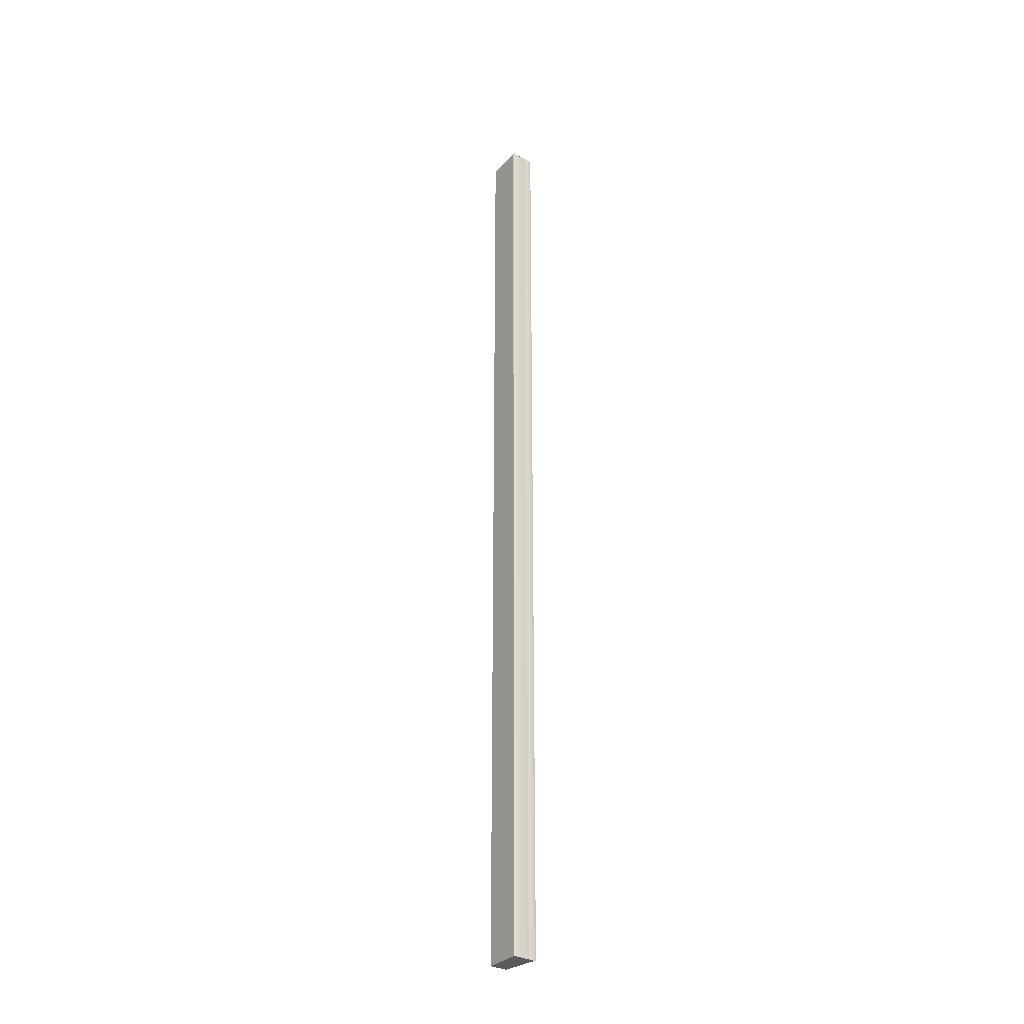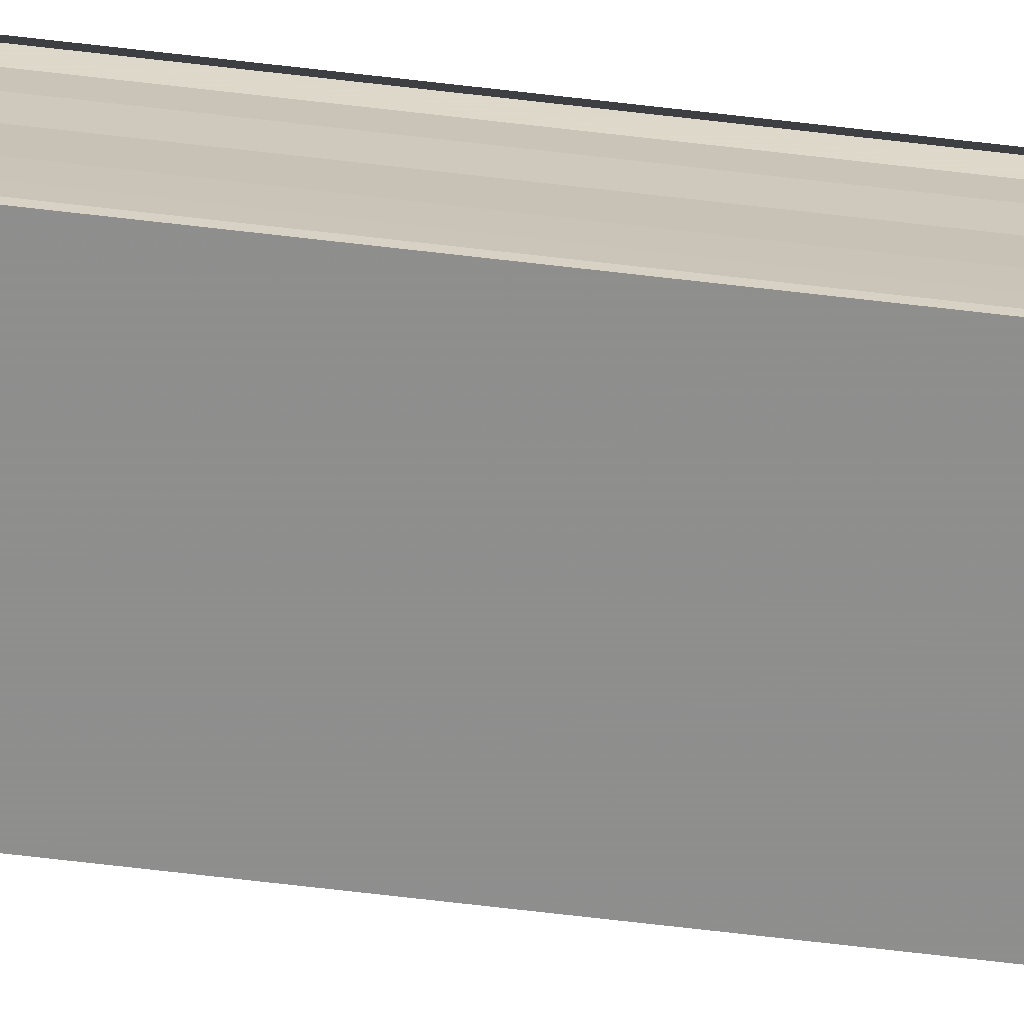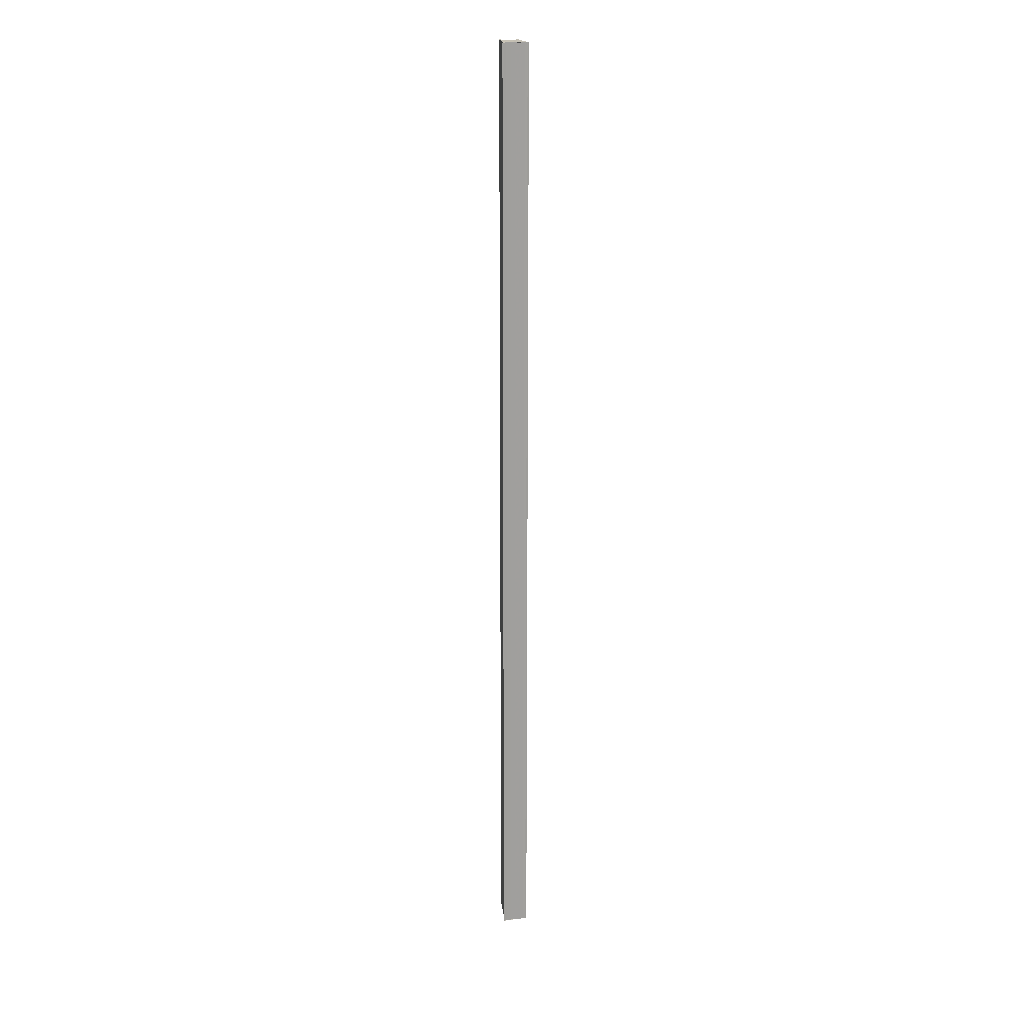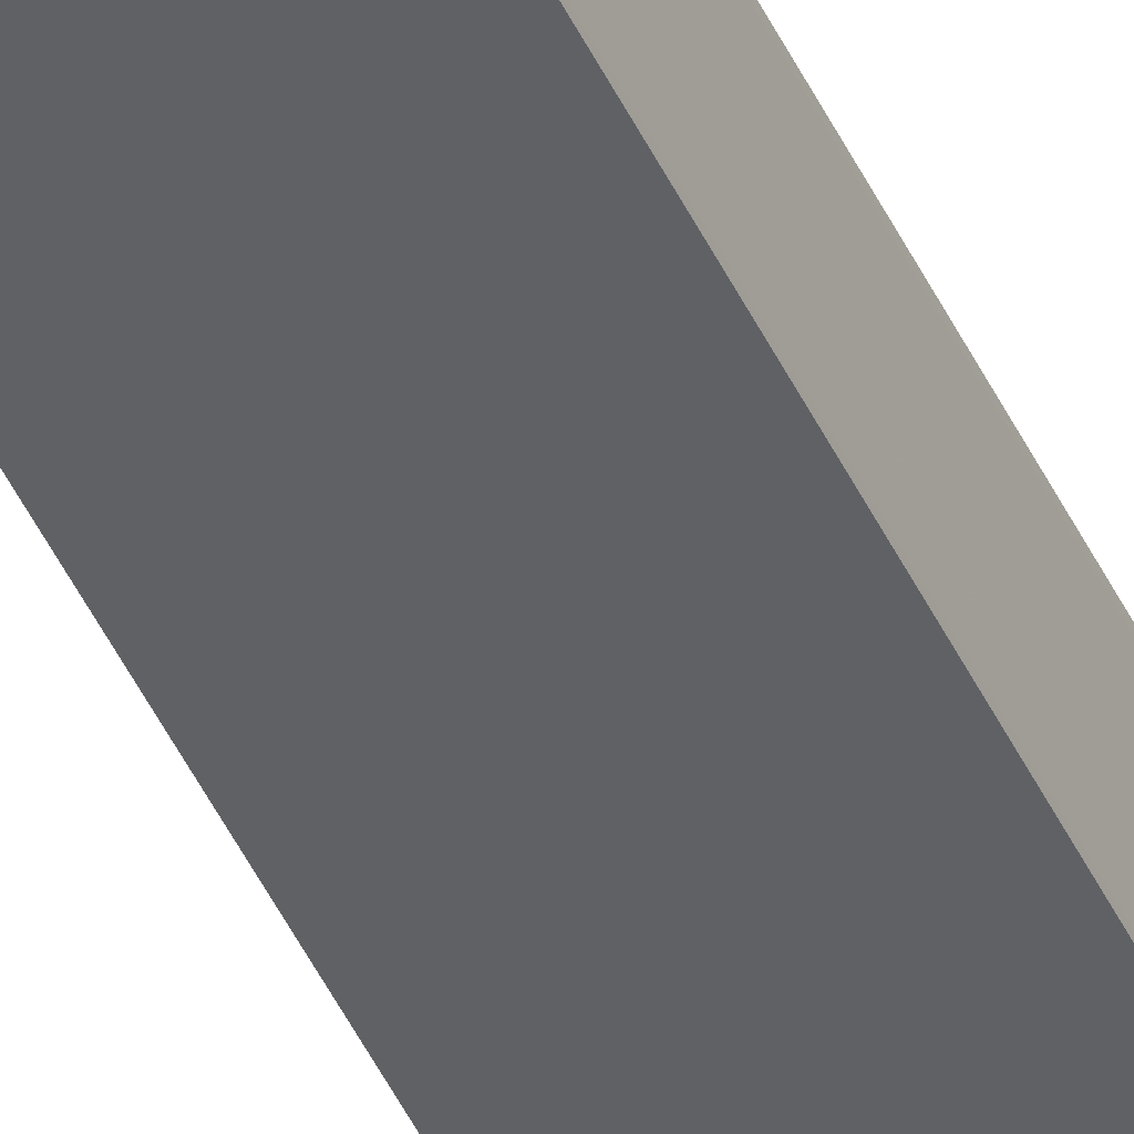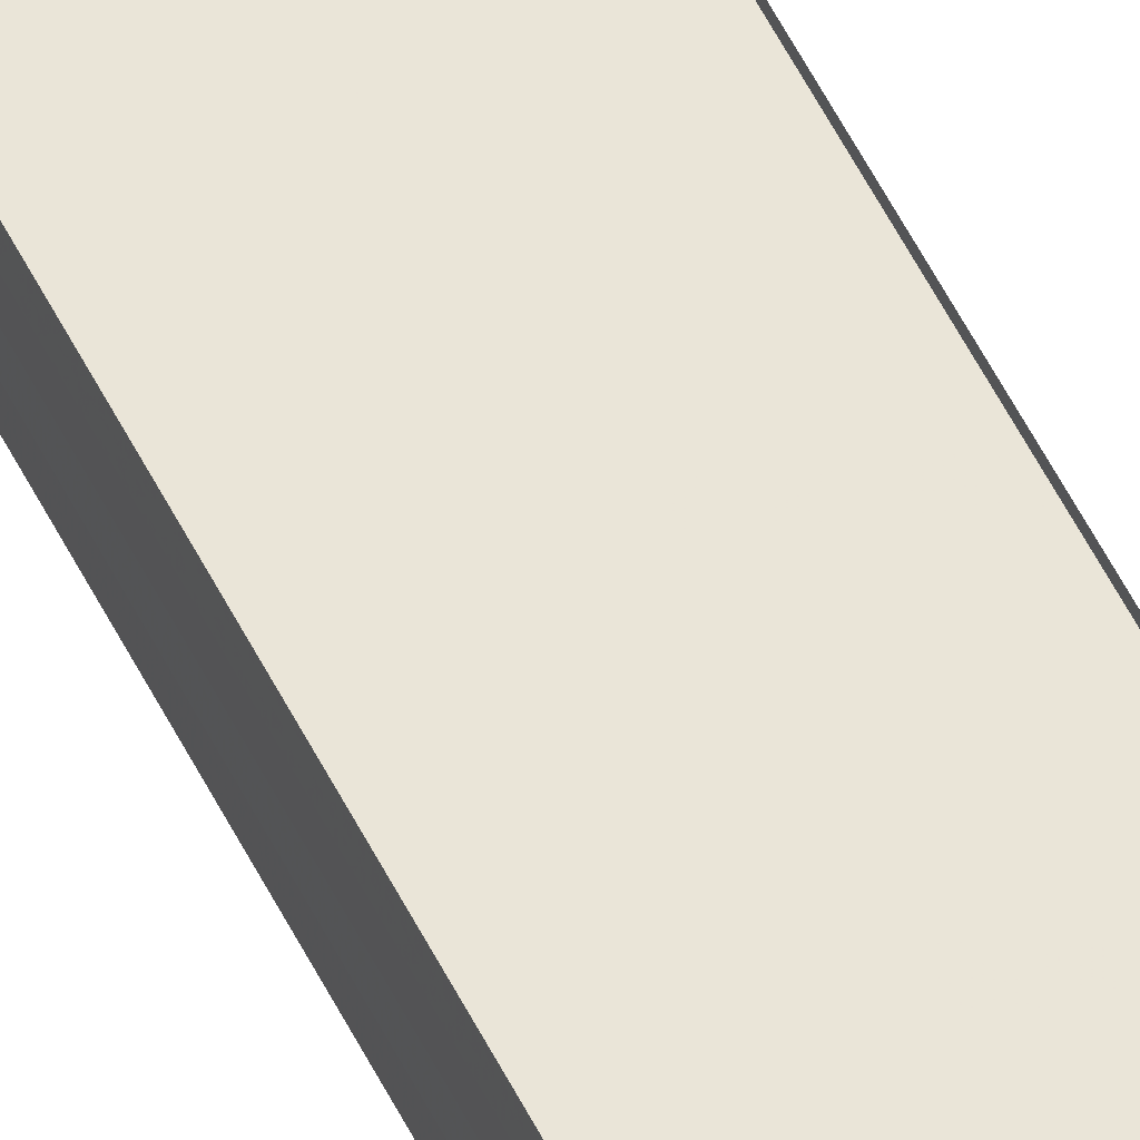
<metadata>
{"format":"obj","ext":"obj","renderer":"f3d","projection":"perspective","resolution":1024,"background":"white","views":[{"elev":-30.9,"azim":-128.4,"up":"+Y"},{"elev":-68.9,"azim":-96.7,"up":"+Z"},{"elev":18.8,"azim":-100.9,"up":"+Y"},{"elev":-50.6,"azim":-154.5,"up":"+Z"},{"elev":49.8,"azim":155.4,"up":"+Z"}]}
</metadata>
<code>
o 9424
v 2165 1892 18.17
v 2165 1892 18.17
v 2165 1892 18.17
v 2165 1892 18.17
v 2165 1892 18.17
v 2165 1892 18.17
v 2165 1892 18.17
v 2165 1892 18.17
v 2165 1892 18.17
v 2165 1892 18.17
v 2165 1892 18.17
v 2165 1892 18.17
v 2165 1892 18.17
v 2165 1892 18.17
v 2165 1892 18.17
v 2165 1892 18.17
v 2165 1892 18.17
v 2165 1892 18.17
v 2165 1892 18.17
v 2165 1892 18.17
v 2165 1892 18.17
v 2165 1892 18.17
v 2165 1892 18.17
v 2165 1892 18.17
v 2165 1892 18.17
v 2165 1892 18.17
v 2165 1892 18.17
v 2165 1892 18.17
v 2165 1892 18.17
v 2165 1892 18.17
v 2165 1892 18.17
v 2165 1892 18.17
v 2165 1892 18.17
v 2165 1892 18.17
v 2165 1892 18.17
v 2165 1892 18.17
v 2165 1892 18.17
v 2165 1892 18.17
v 2165 1892 18.17
v 2165 1892 18.17
v 2165 1892 18.17
v 2165 1892 18.17
v 2165 1892 18.17
v 2165 1892 18.17
v 2165 1892 18.17
v 2165 1892 18.17
v 2165 1892 18.17
v 2165 1892 18.17
v 2165 1892 18.17
v 2165 1892 18.17
v 2165 1892 18.17
v 2165 1892 18.17
v 2165 1892 18.17
v 2165 1892 18.17
v 2165 1892 18.17
v 2165 1892 18.17
v 2165 1892 18.17
v 2165 1892 18.17
v 2165 1892 18.17
v 2165 1892 18.17
v 2165 1892 18.17
v 2165 1892 18.17
v 2165 1892 18.17
v 2165 1892 18.17
v 2165 1892 18.17
f 1 2 3
f 3 2 4
f 2 5 4
f 4 5 6
f 5 7 6
f 6 8 9
f 3 9 10
f 3 10 11
f 3 11 12
f 3 12 13
f 3 13 14
f 3 14 15
f 16 8 17
f 18 19 16
f 1 20 8
f 21 1 3
f 1 22 20
f 1 23 22
f 1 24 23
f 1 25 24
f 26 1 21
f 1 27 25
f 28 26 21
f 29 26 28
f 30 29 28
f 31 25 32
f 33 34 31
f 35 36 33
f 37 38 35
f 39 40 37
f 40 41 42
f 41 43 44
f 43 45 46
f 47 48 49
f 47 50 49
f 49 51 52
f 49 20 53
f 54 55 56
f 57 55 58
f 56 27 59
f 58 27 59
f 60 61 62
f 62 63 64
f 65 29 62

</code>
